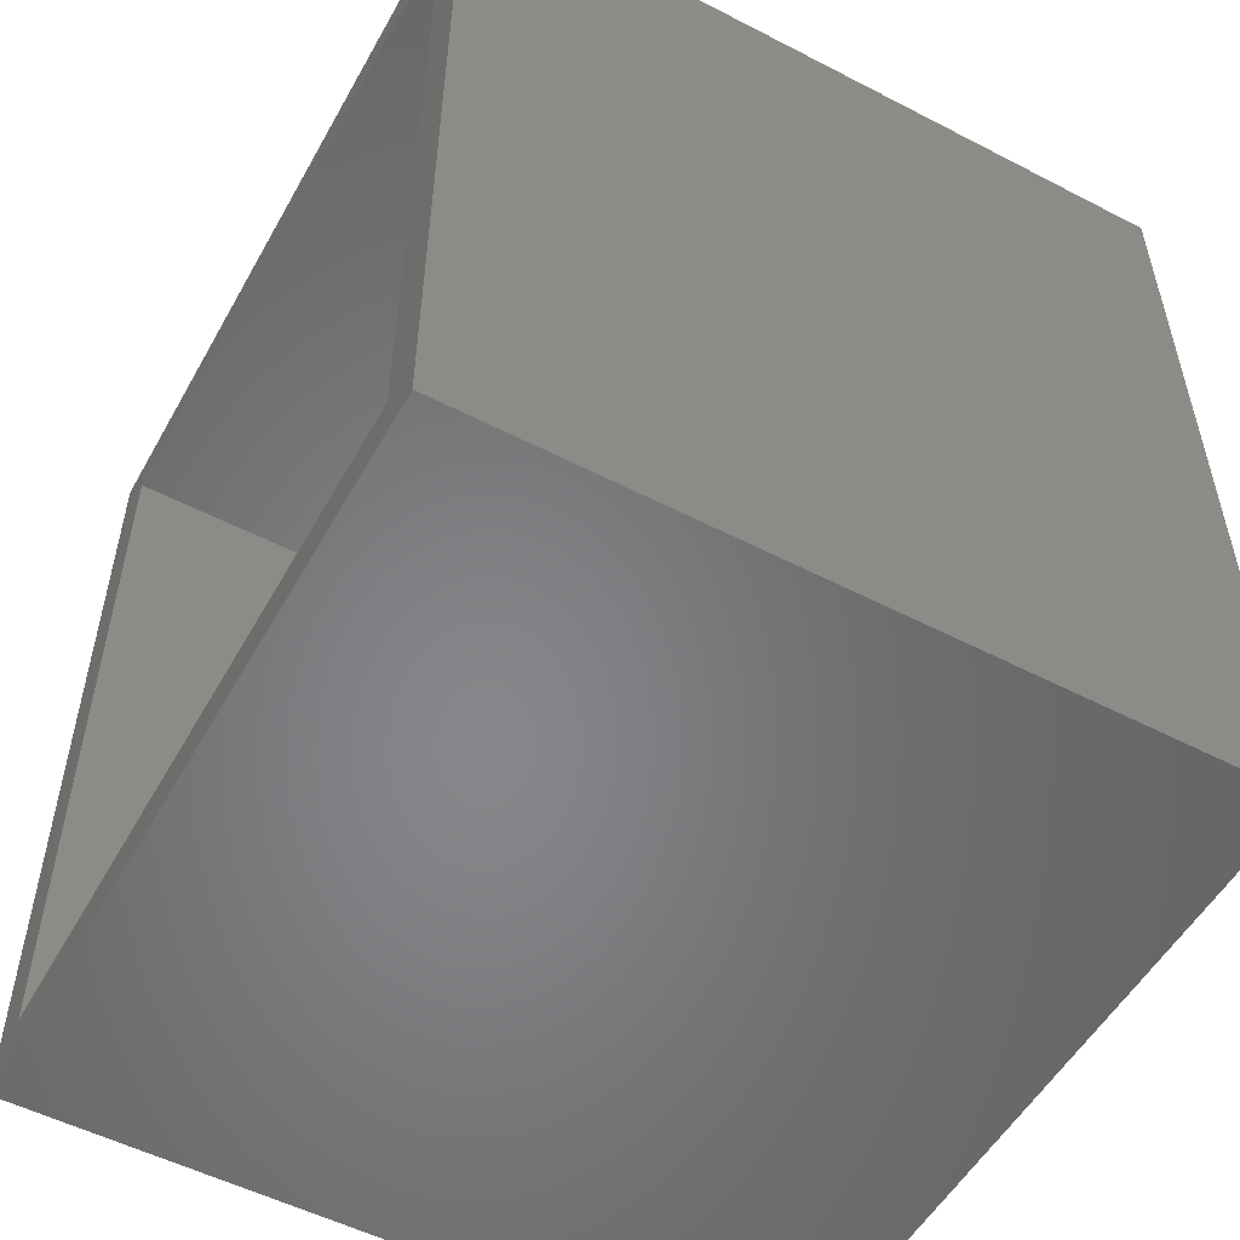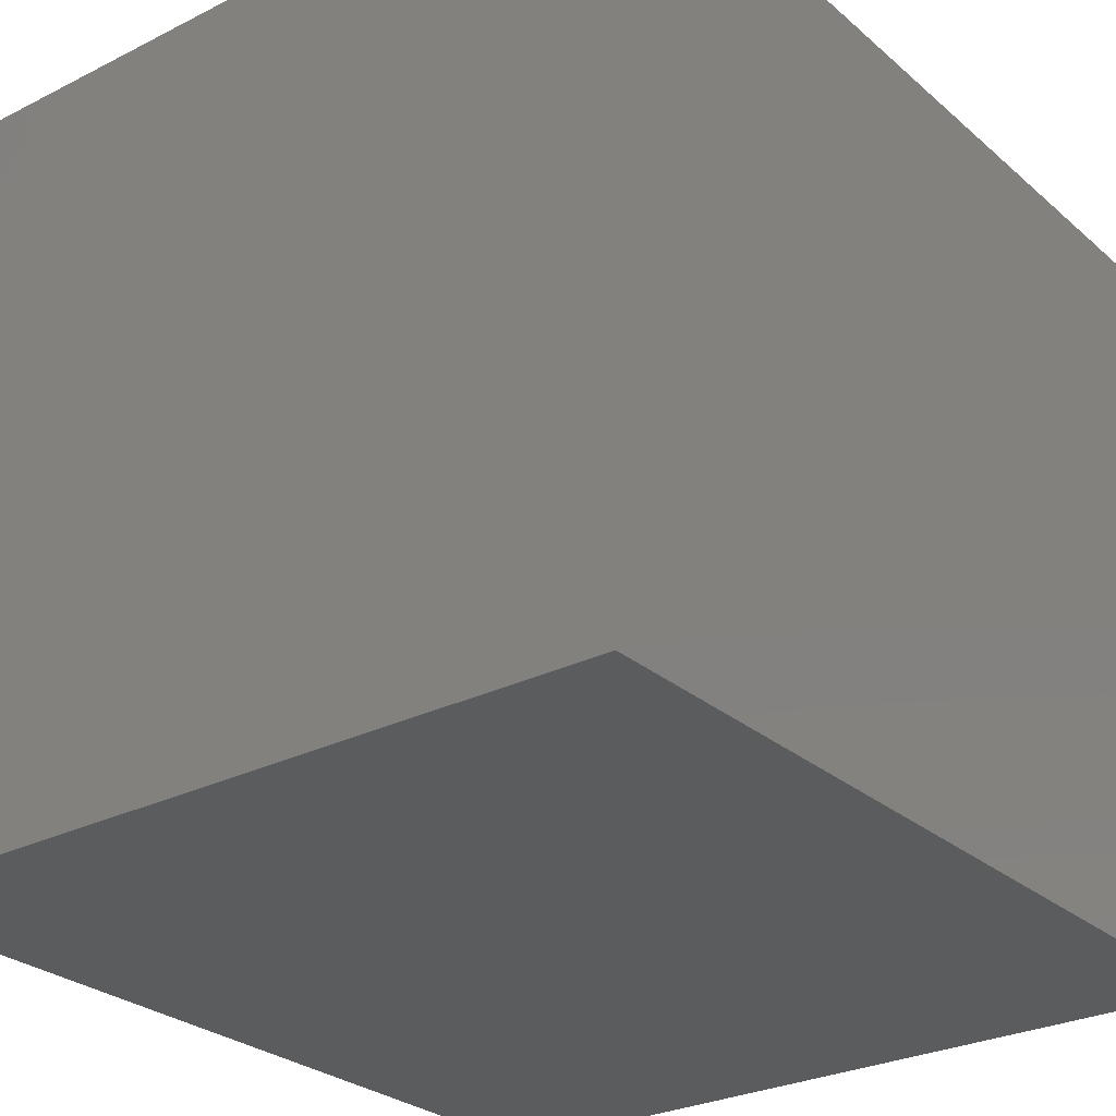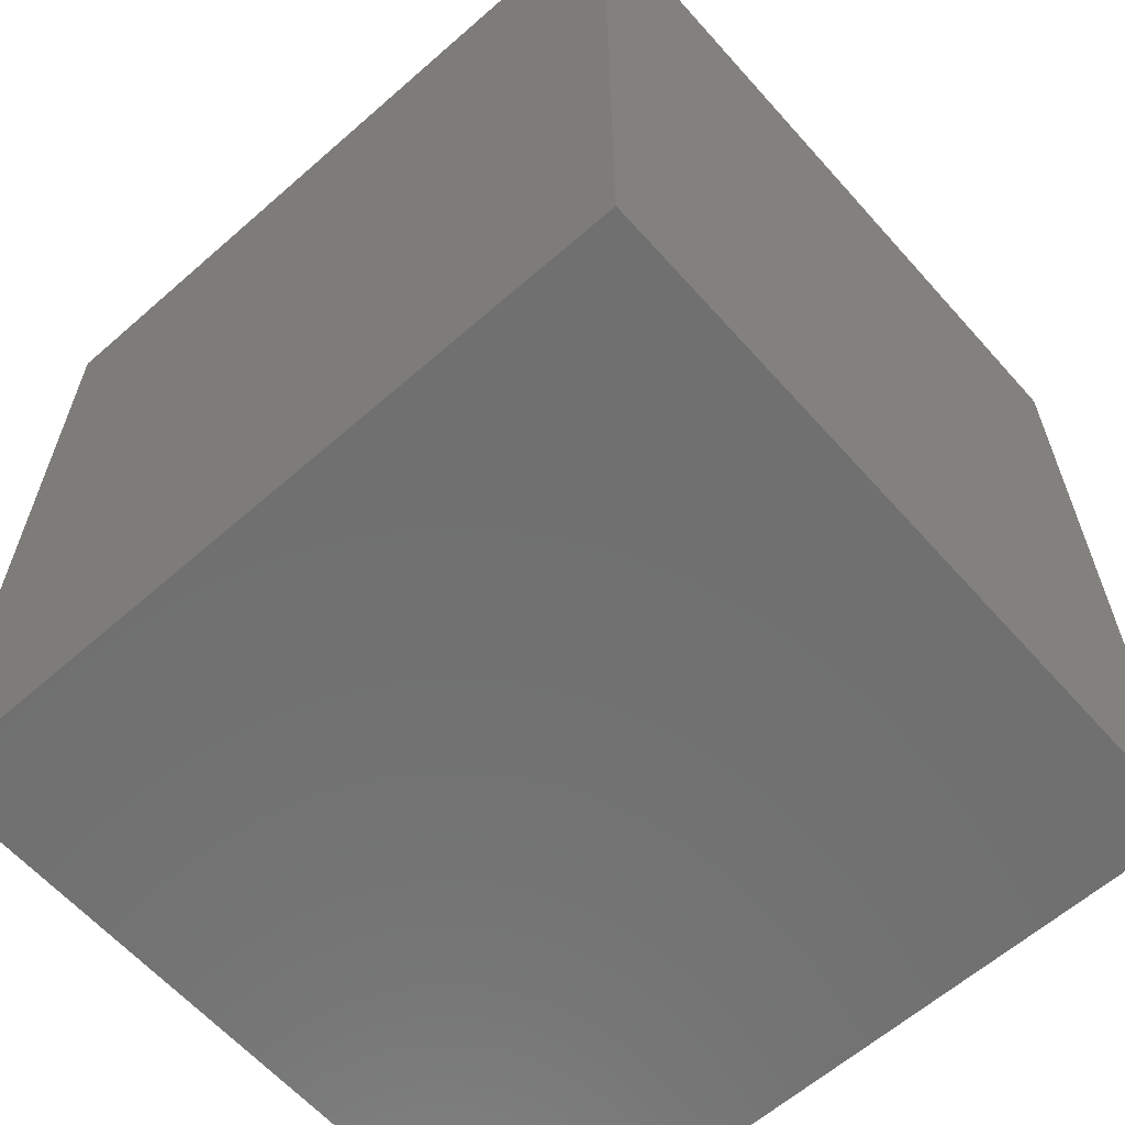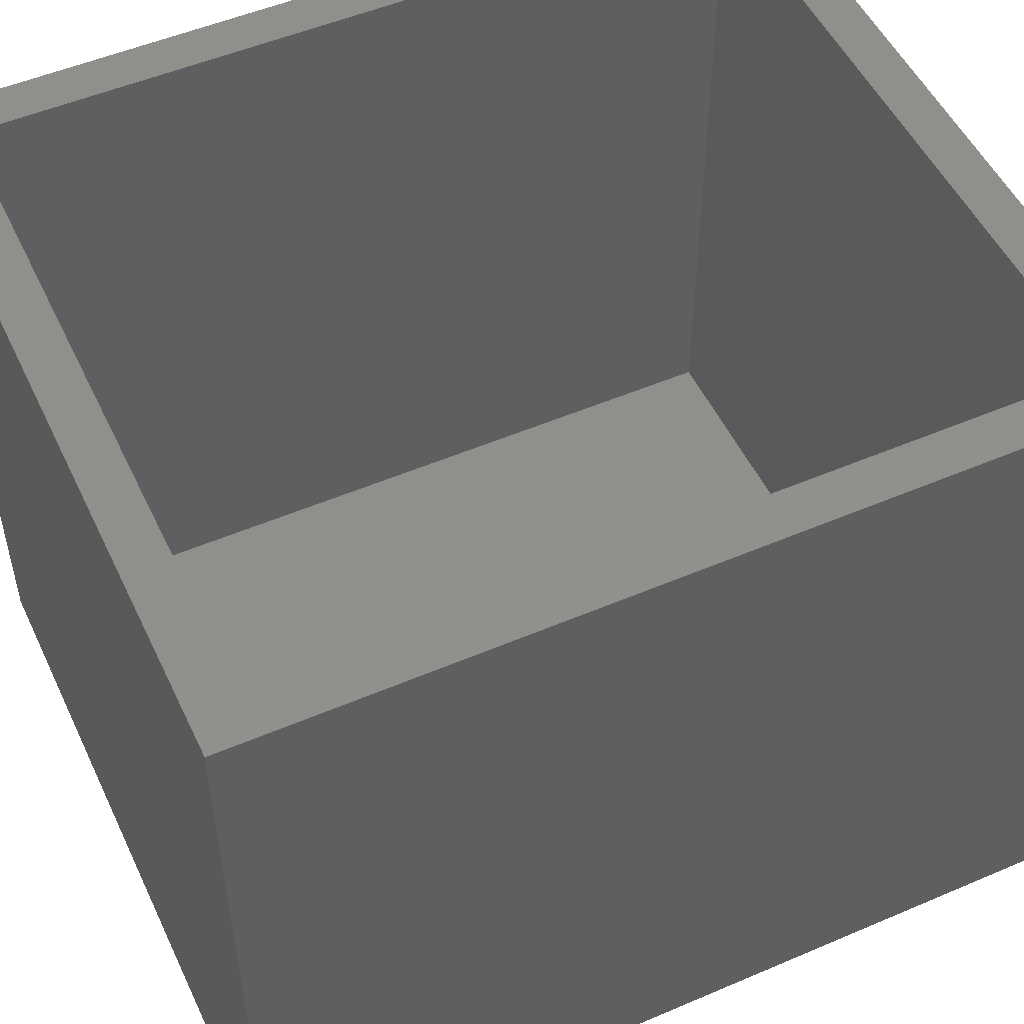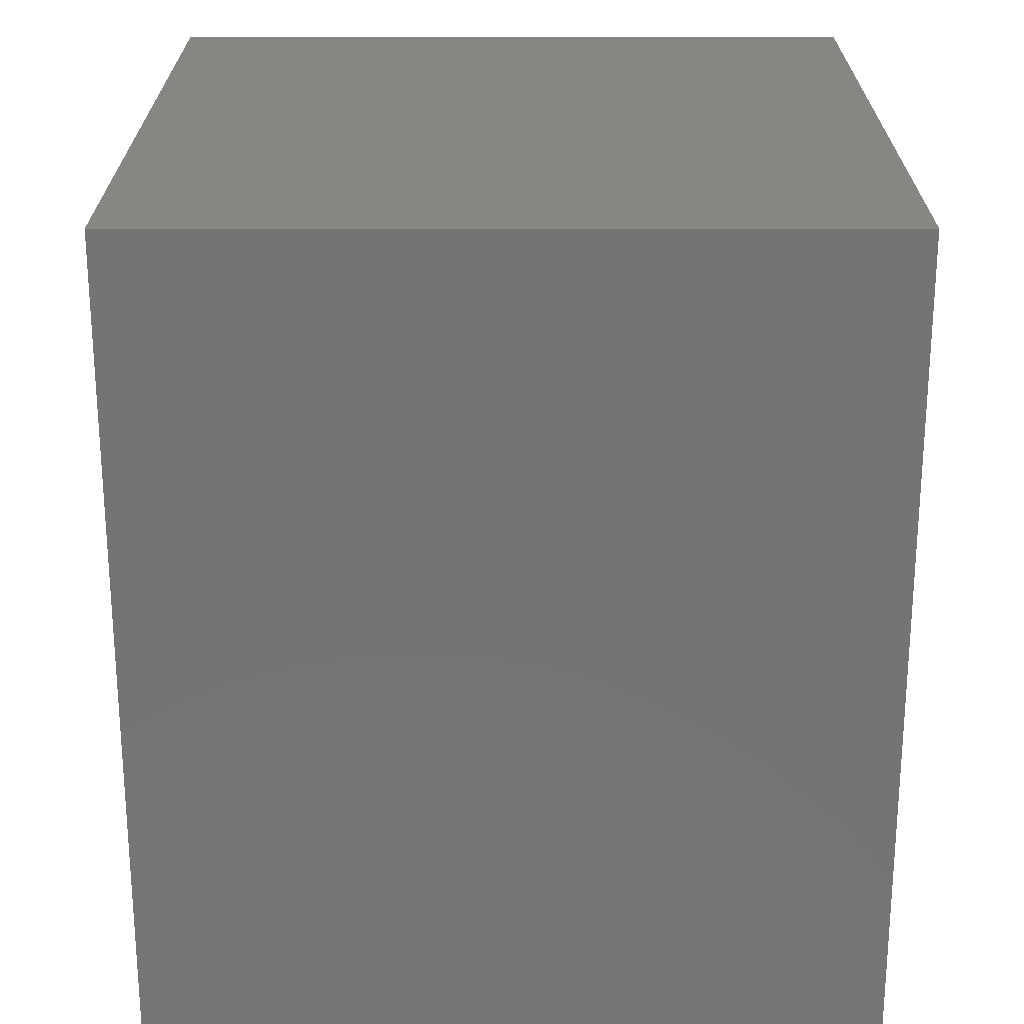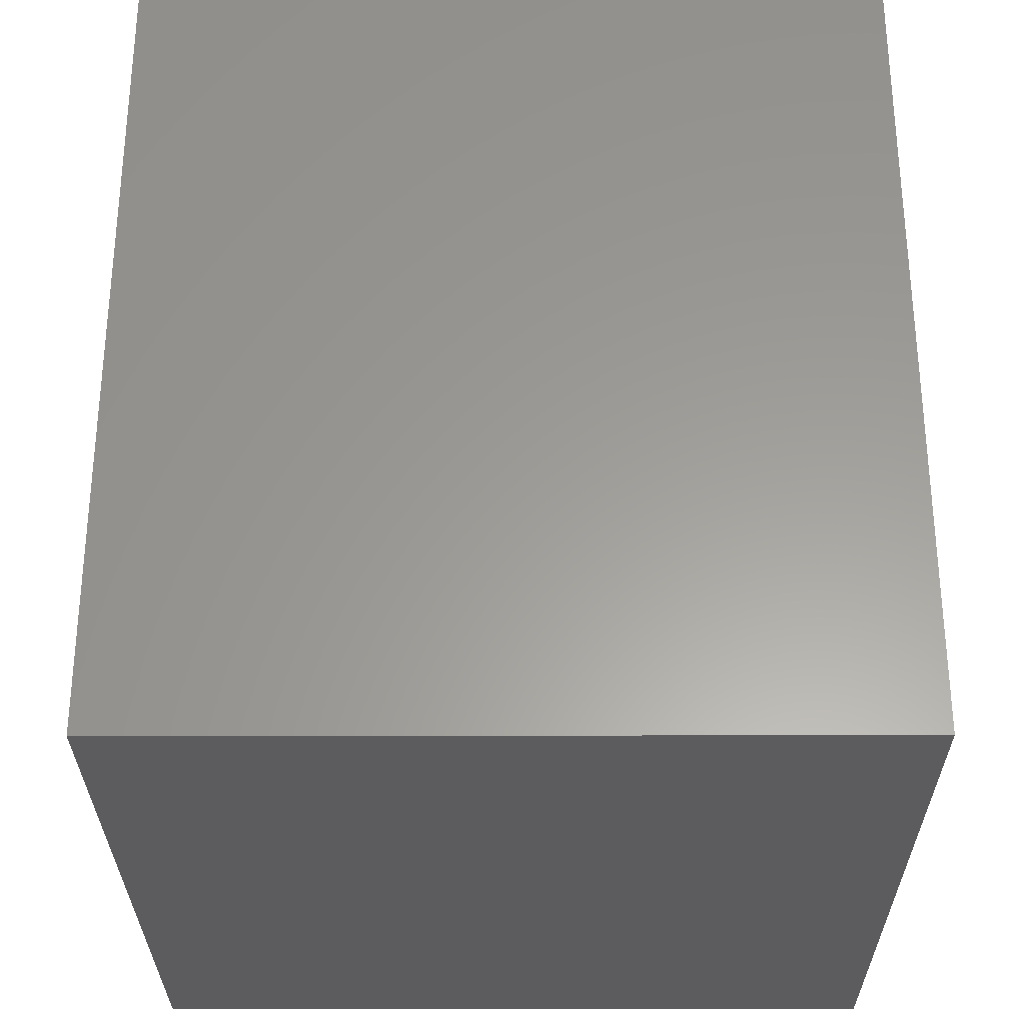
<metadata>
{"format":"stl","ext":"stl","renderer":"f3d","projection":"perspective","resolution":1024,"background":"white","views":[{"elev":-53.4,"azim":-118.9,"up":"+Z"},{"elev":-27.6,"azim":-142.3,"up":"+Y"},{"elev":-62.1,"azim":41.6,"up":"+Z"},{"elev":51.6,"azim":-114.9,"up":"+Y"},{"elev":23.3,"azim":90.0,"up":"+Z"},{"elev":-29.6,"azim":0.2,"up":"+Z"}]}
</metadata>
<code>
# stl→obj: 16 verts, 28 faces
v 0 0.6431 0
v 0 0 0
v 0 0.6431 0.75
v 0 0 0.75
v 0.03906 0.6431 0.03906
v 0.6641 0.6431 0
v 0.625 0.6431 0.03906
v 0.6641 0.6431 0.75
v 0.625 0.6431 0.7109
v 0.03906 0.6431 0.7109
v 0.625 0.03906 0.03906
v 0.625 0.03906 0.7109
v 0.03906 0.03906 0.03906
v 0.03906 0.03906 0.7109
v 0.6641 0 0.75
v 0.6641 0 0
f 1 2 3
f 3 2 4
f 1 5 6
f 6 5 7
f 6 7 8
f 8 7 9
f 8 9 3
f 3 9 10
f 3 10 1
f 1 10 5
f 11 12 7
f 7 12 9
f 5 10 13
f 13 10 14
f 13 11 5
f 5 11 7
f 14 10 12
f 12 10 9
f 13 14 11
f 11 14 12
f 4 15 3
f 3 15 8
f 2 1 16
f 16 1 6
f 16 6 15
f 15 6 8
f 2 16 4
f 4 16 15

</code>
